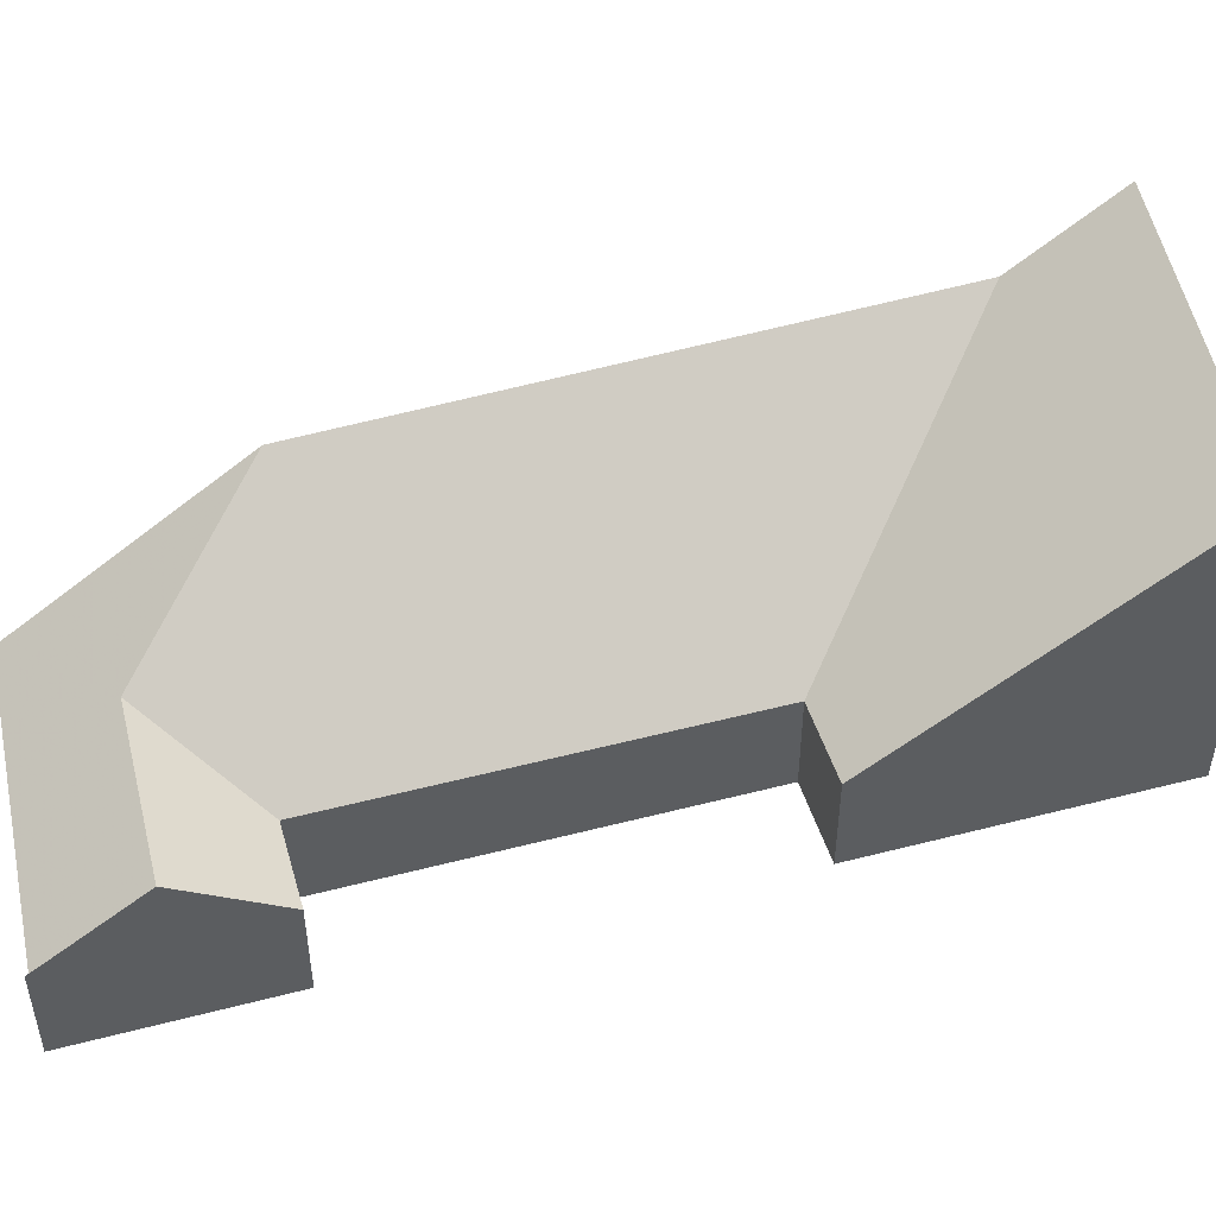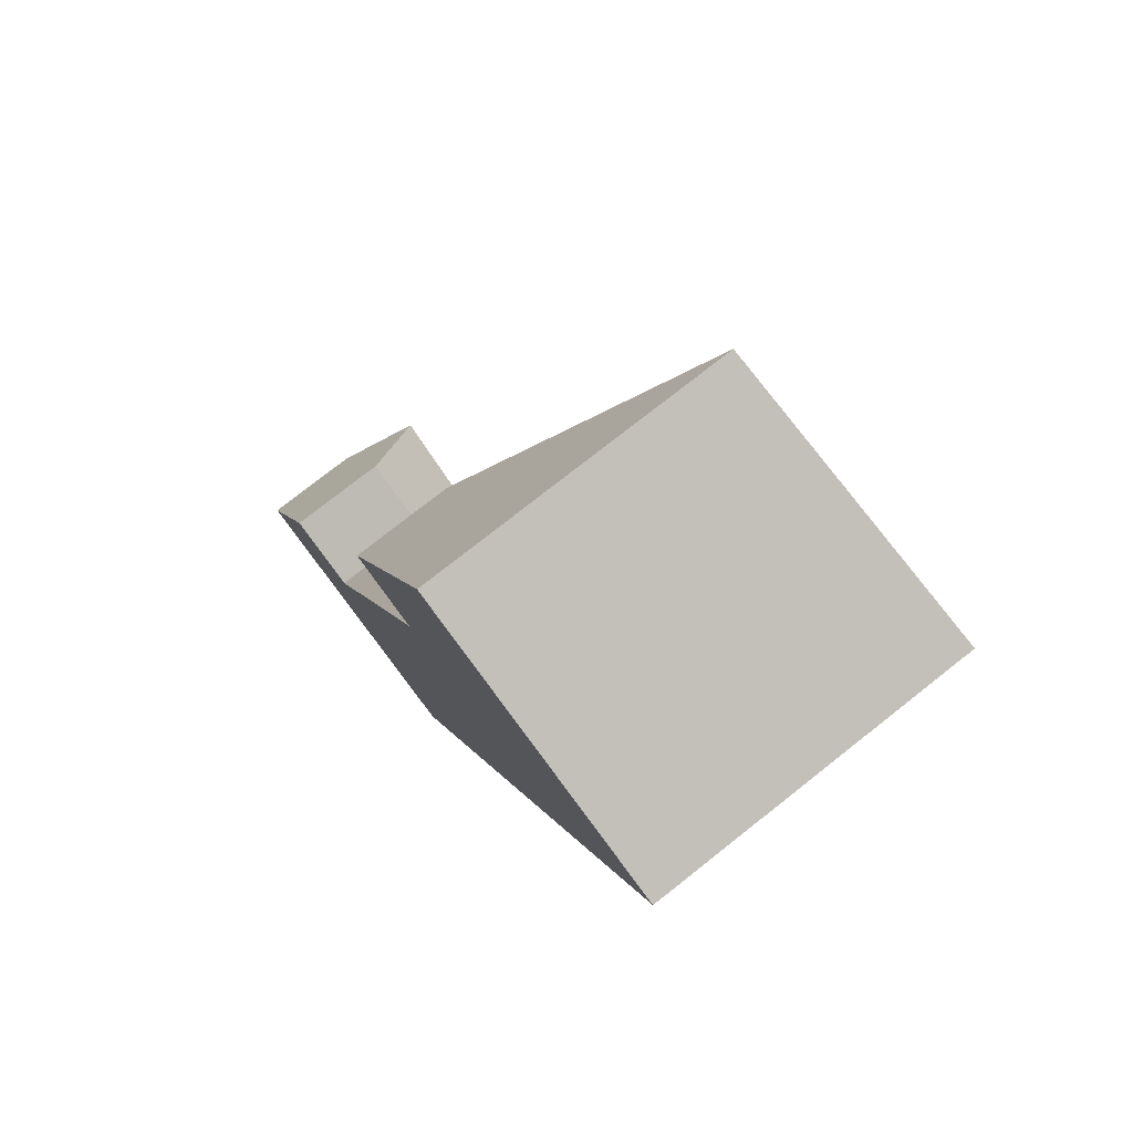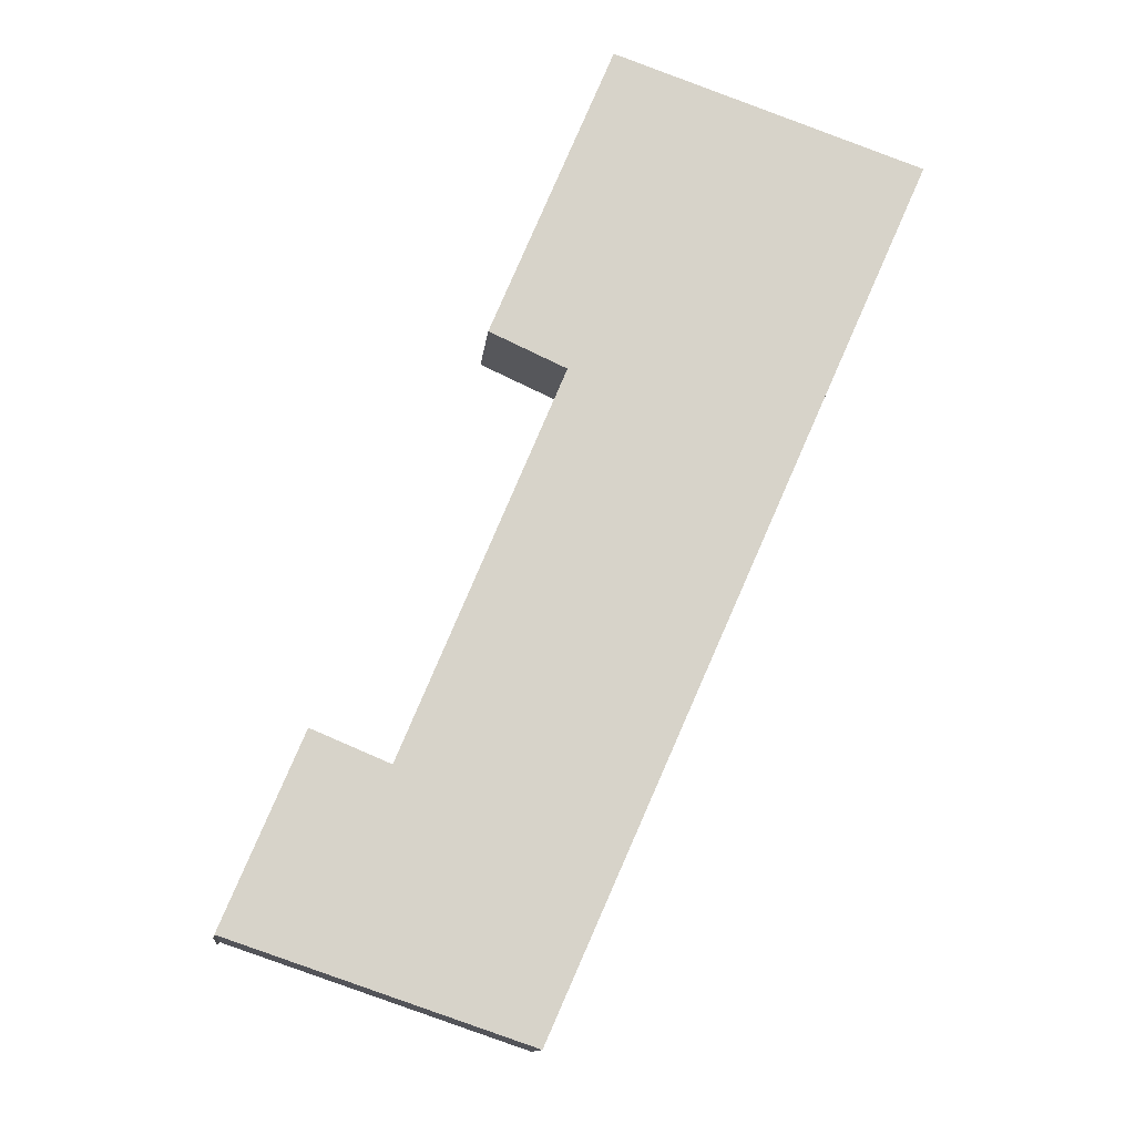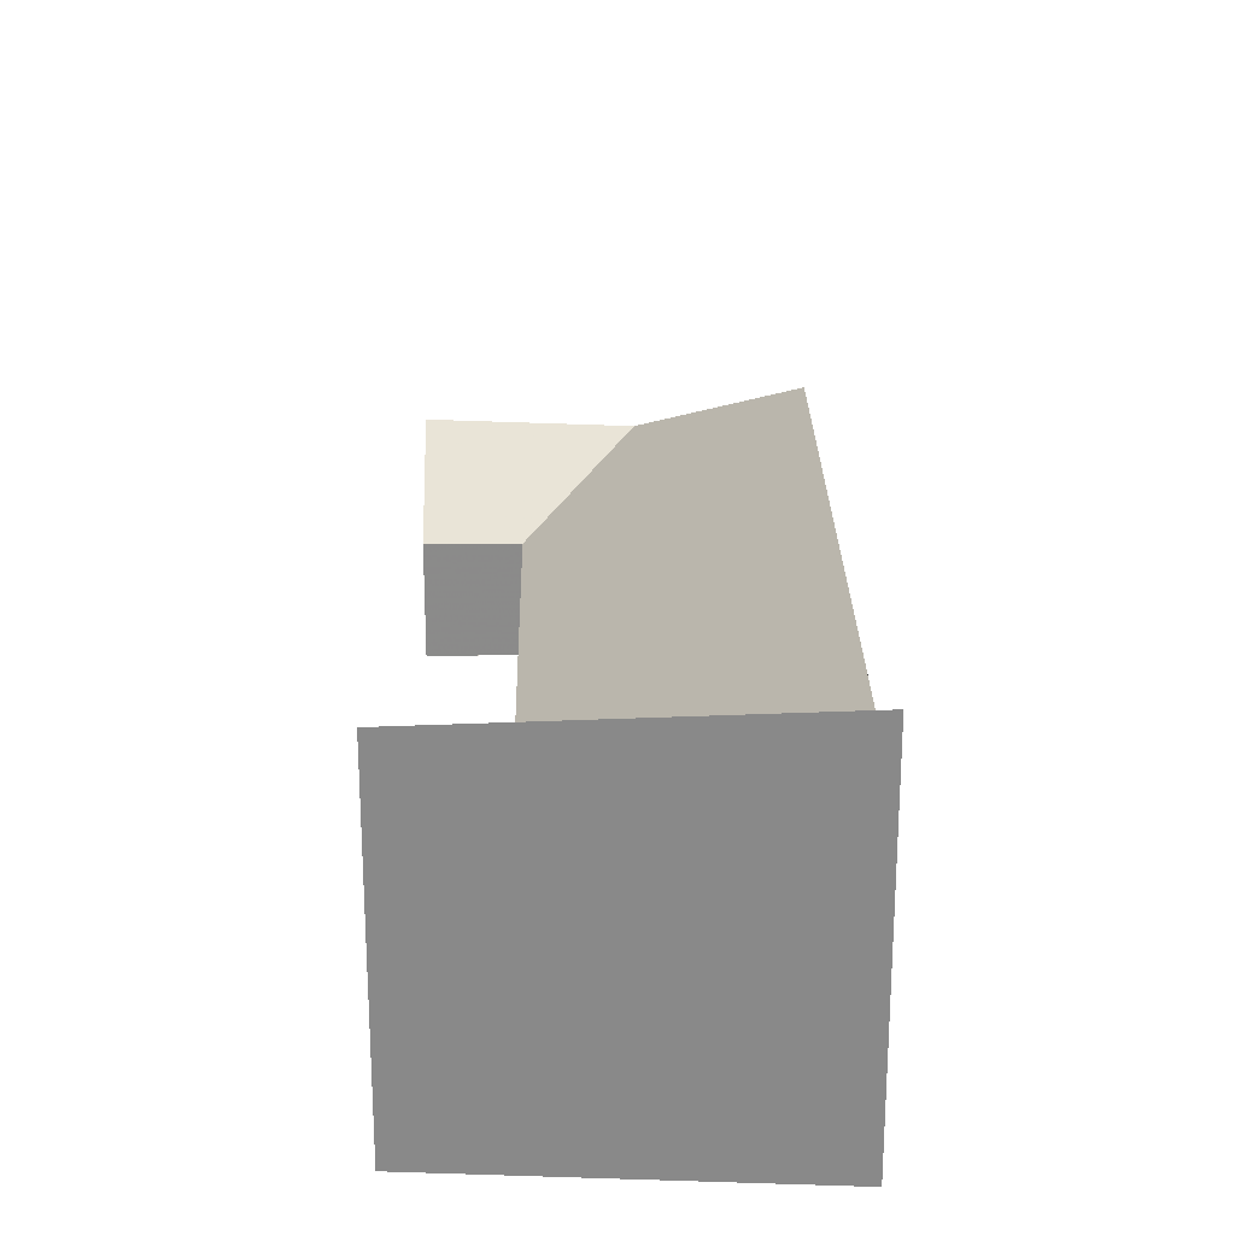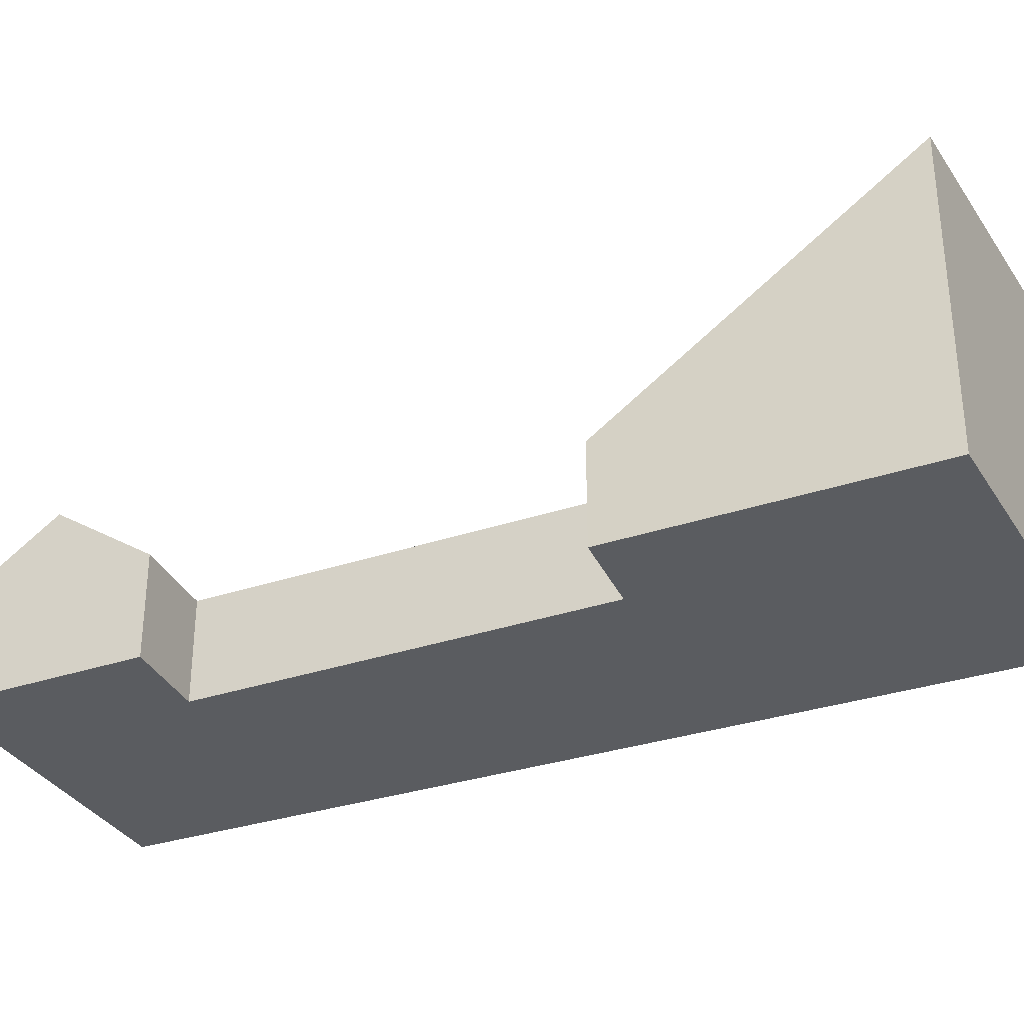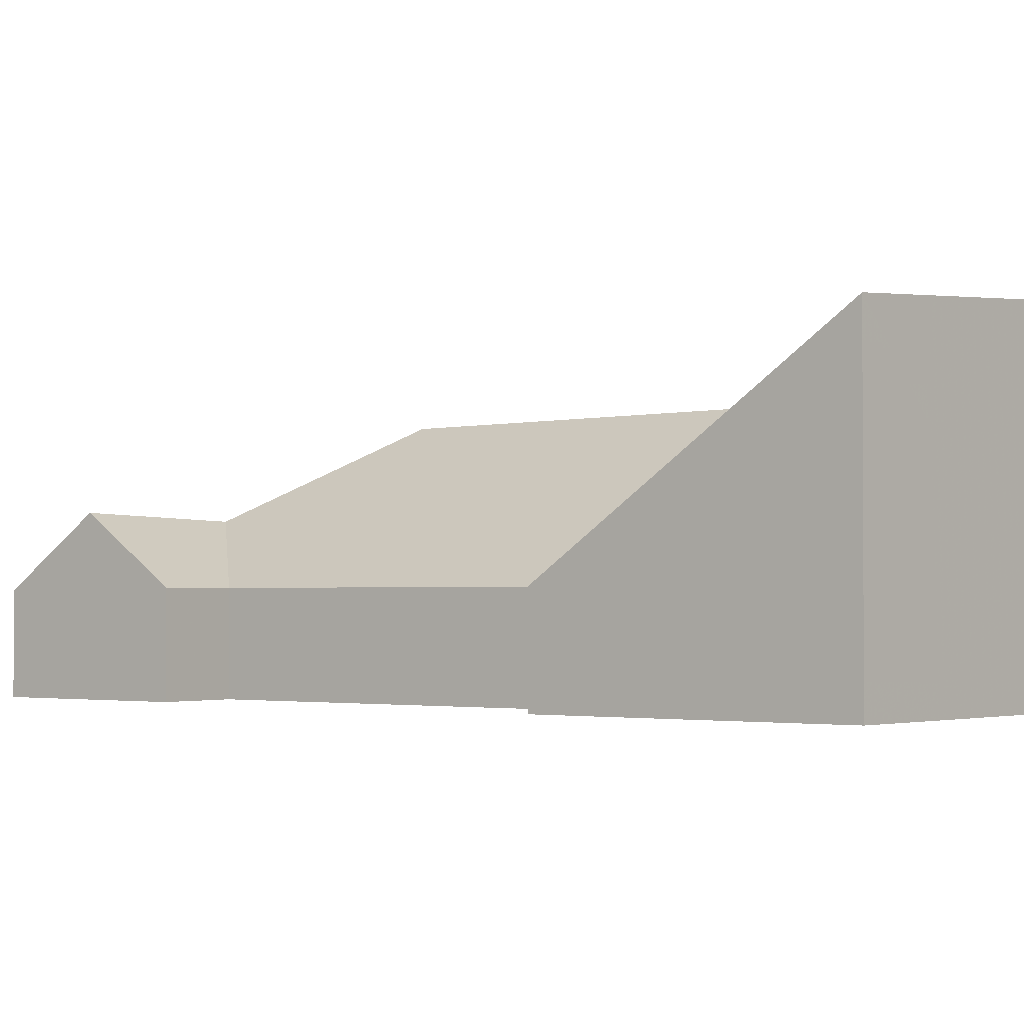
<metadata>
{"format":"obj","ext":"obj","renderer":"f3d","projection":"perspective","resolution":1024,"background":"white","views":[{"elev":50.5,"azim":-83.1,"up":"+Y"},{"elev":77.1,"azim":51.8,"up":"+Z"},{"elev":-12.6,"azim":-6.1,"up":"+Z"},{"elev":26.4,"azim":22.2,"up":"+Y"},{"elev":-34.4,"azim":-43.2,"up":"+Y"},{"elev":-1.9,"azim":-30.0,"up":"+Y"}]}
</metadata>
<code>
v 3.965 -0.1104 1.884
v 3.966 -0.1091 1.886
v 3.966 -0.1099 1.885
v 3.965 -0.1104 1.884
v 3.966 -0.1099 1.885
v 3.966 -0.1358 1.885
v 3.965 -0.1358 1.884
v 3.985 -0.1099 1.931
v 3.975 -0.09246 1.908
v 3.966 -0.1091 1.886
v 3.965 -0.1104 1.884
v 3.985 -0.1358 1.931
v 3.965 -0.1358 1.884
v 3.985 -0.1358 1.931
v 4.004 -0.1358 1.923
v 4.004 -0.1099 1.923
v 3.985 -0.1099 1.931
v 4.025 -0.1099 2.025
v 4.025 -0.1358 2.025
v 4.055 -0.1358 2.096
v 4.055 -0.05564 2.096
v 4.043 -0.1099 2.016
v 4.043 -0.1358 2.016
v 4.025 -0.1358 2.025
v 4.025 -0.1099 2.025
v 4.043 -0.1099 2.016
v 4.004 -0.1099 1.923
v 4.004 -0.1358 1.923
v 4.043 -0.1358 2.016
v 4.017 -0.09354 1.892
v 4.038 -0.1099 1.86
v 4.061 -0.07043 1.912
v 3.966 -0.1358 1.885
v 3.966 -0.1099 1.885
v 4.038 -0.1099 1.86
v 4.038 -0.1358 1.86
v 3.985 -0.1358 1.931
v 3.965 -0.1358 1.884
v 3.966 -0.1358 1.885
v 4.004 -0.1358 1.923
v 4.038 -0.1358 1.86
v 4.043 -0.1358 2.016
v 4.055 -0.1358 2.096
v 4.025 -0.1358 2.025
v 4.13 -0.1358 2.07
v 4.055 -0.05564 2.096
v 4.055 -0.1358 2.096
v 4.13 -0.1358 2.07
v 4.13 -0.05044 2.07
v 4.12 -0.06856 2.046
v 4.038 -0.1099 1.86
v 4.061 -0.07043 1.912
v 4.12 -0.06856 2.046
v 4.038 -0.1358 1.86
v 4.13 -0.1358 2.07
v 4.13 -0.05044 2.07
f 1 2 3
f 4 5 6
f 4 6 7
f 8 9 10
f 8 10 11
f 12 8 11
f 12 11 13
f 14 15 16
f 14 16 17
f 18 19 20
f 18 20 21
f 22 23 24
f 22 24 25
f 26 27 28
f 26 28 29
f 16 30 9
f 16 9 8
f 2 9 30
f 3 2 31
f 31 2 30
f 31 30 32
f 33 5 35
f 33 35 36
f 37 38 39
f 40 37 39
f 40 39 41
f 42 40 41
f 43 44 42
f 43 42 41
f 45 43 41
f 46 47 48
f 46 48 49
f 50 22 18
f 50 18 21
f 50 21 49
f 22 50 32
f 22 32 30
f 22 30 16
f 51 52 53
f 54 51 55
f 55 51 53
f 55 53 56

</code>
